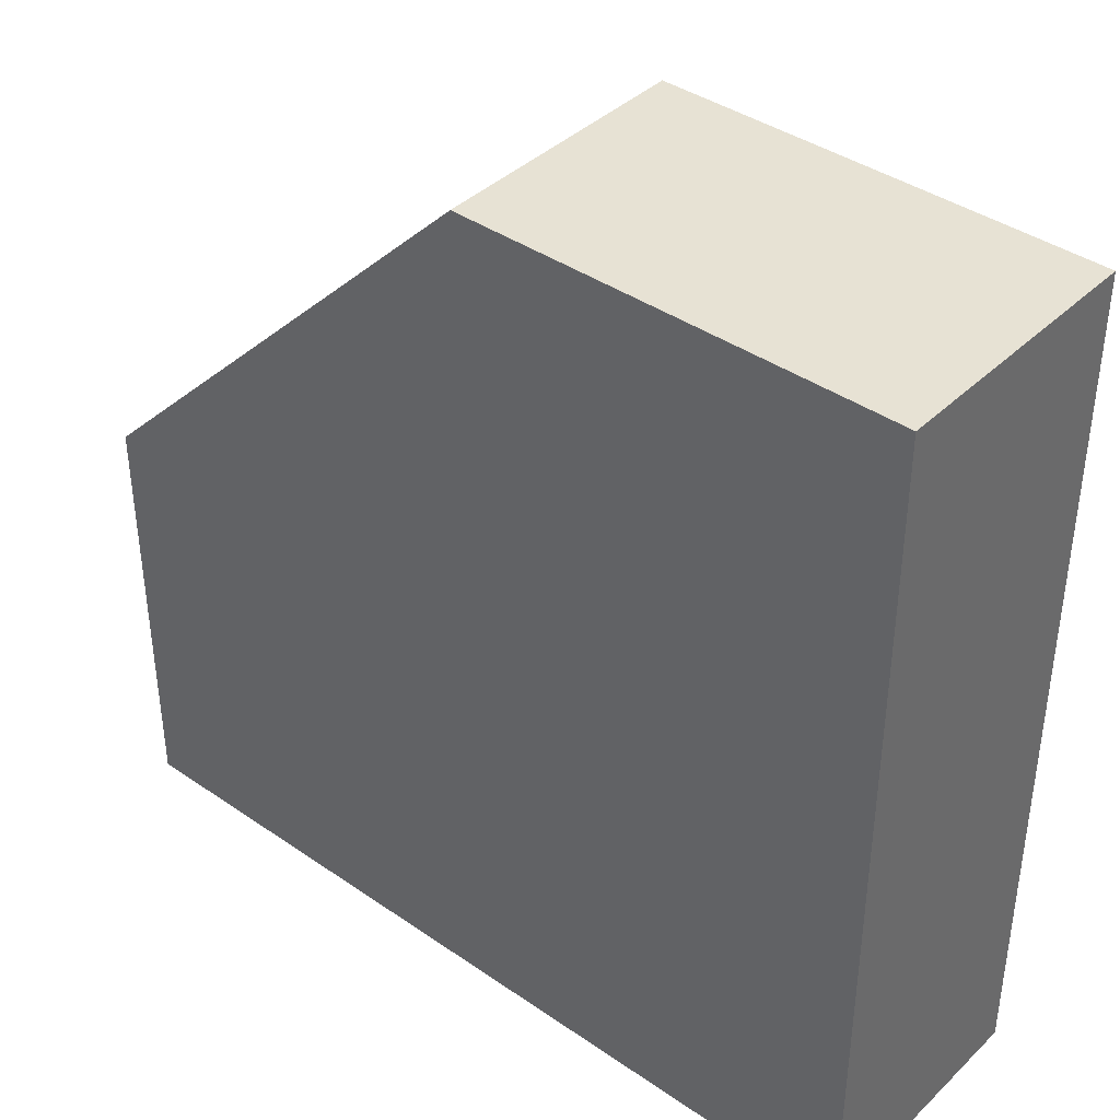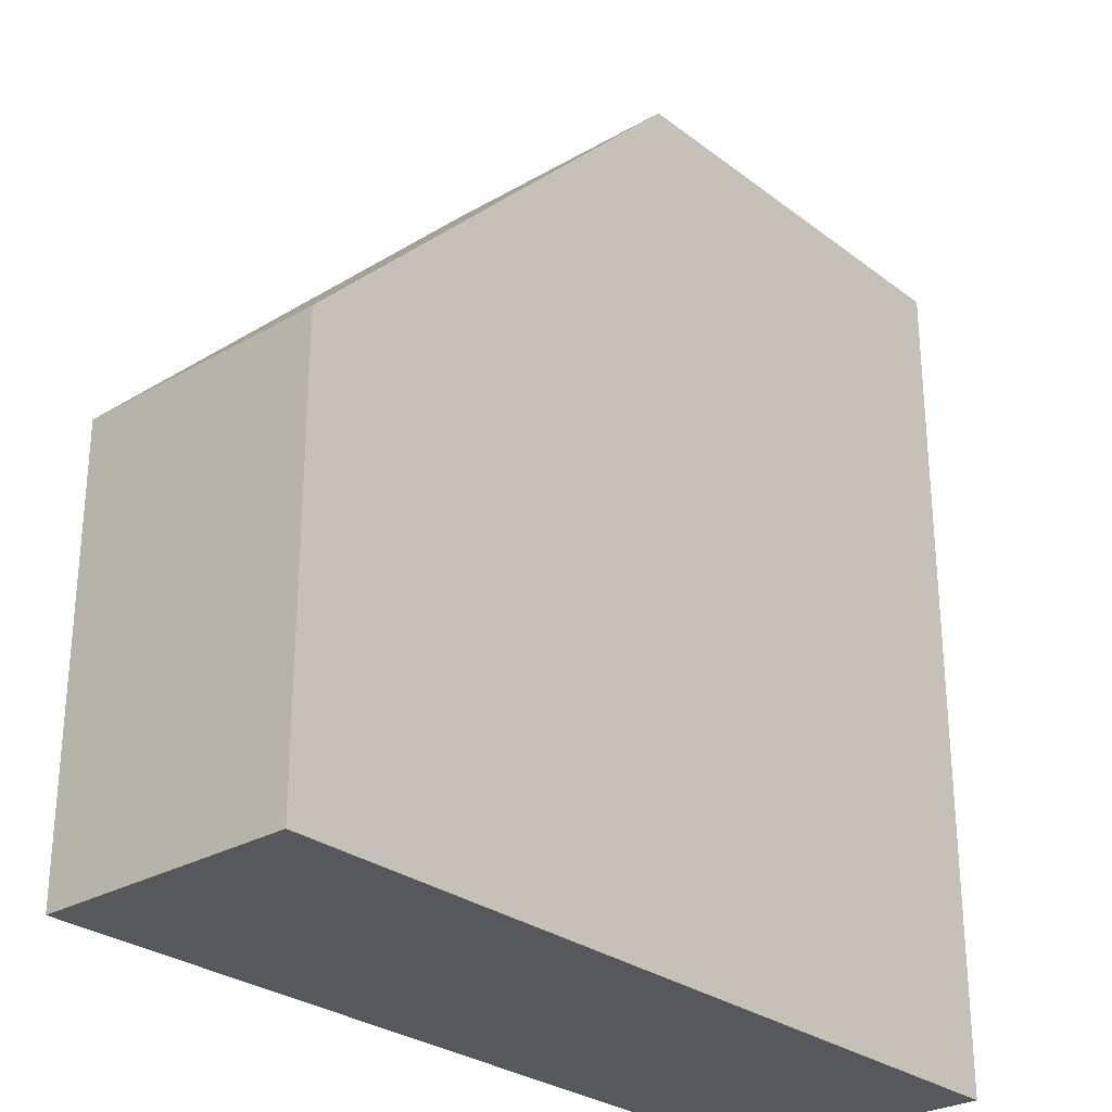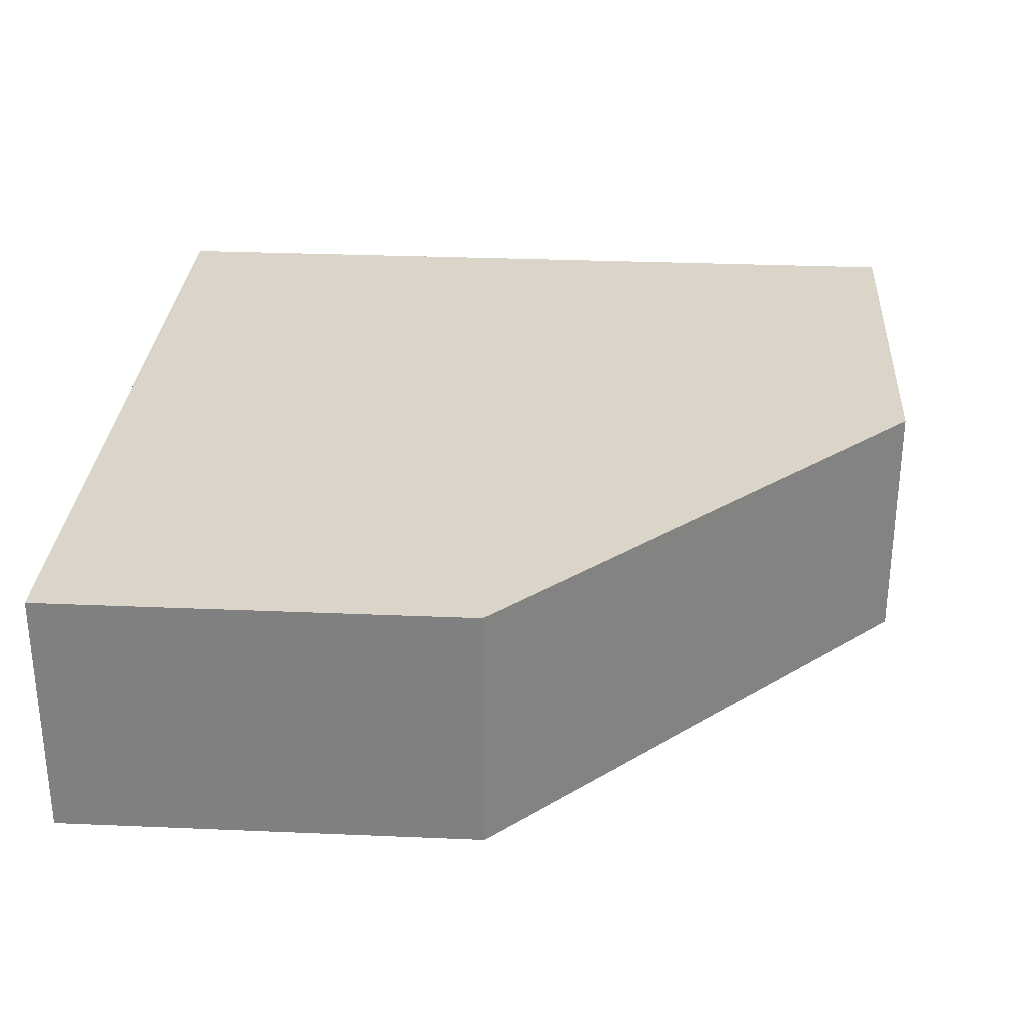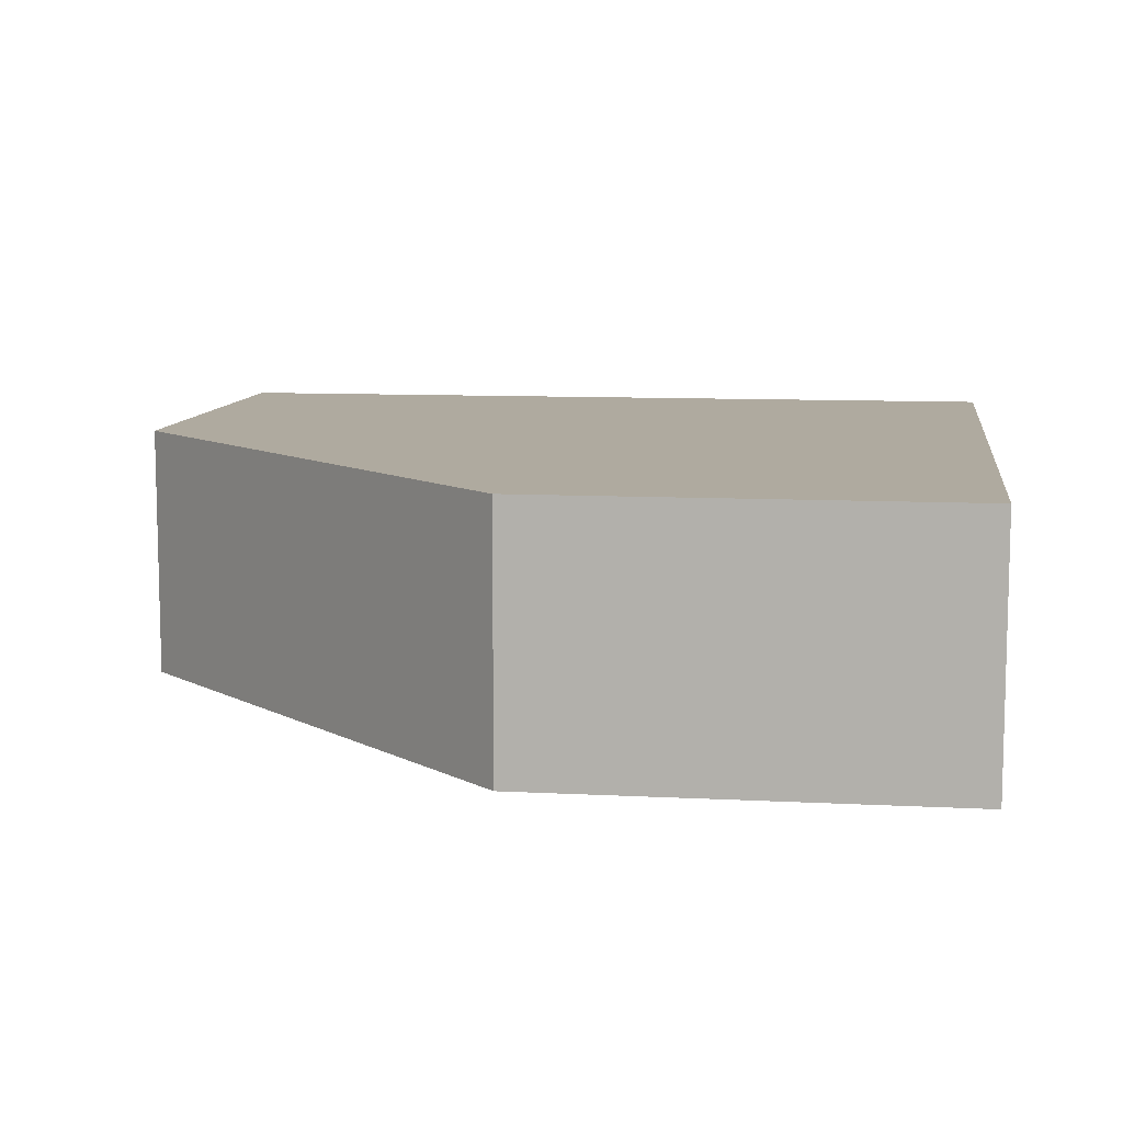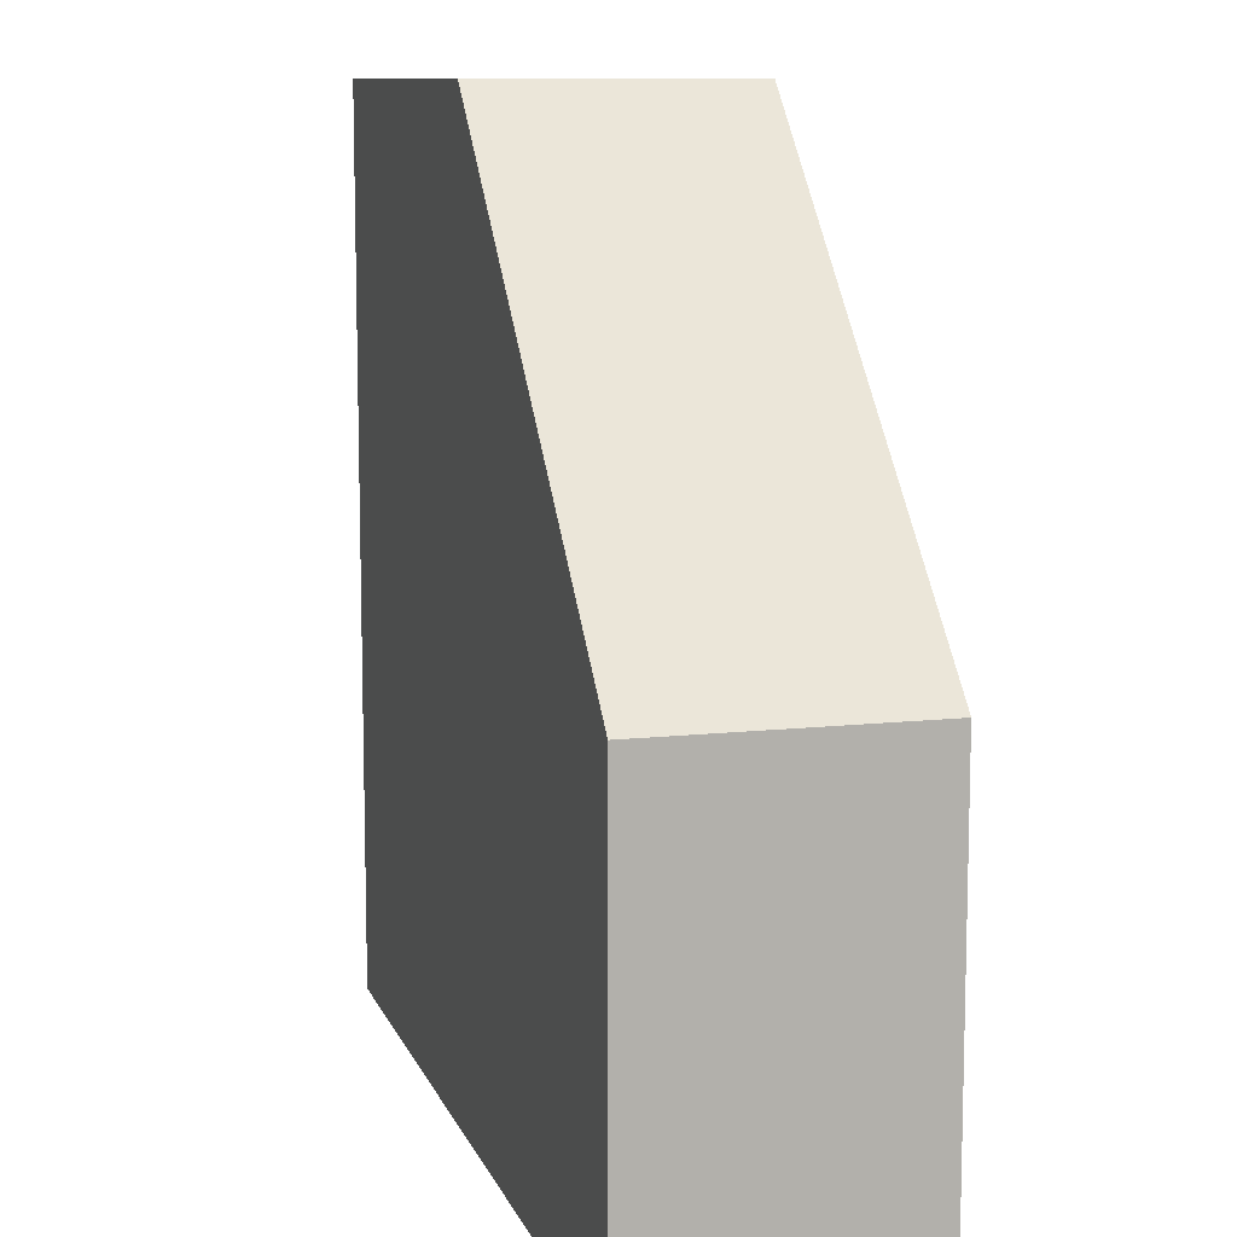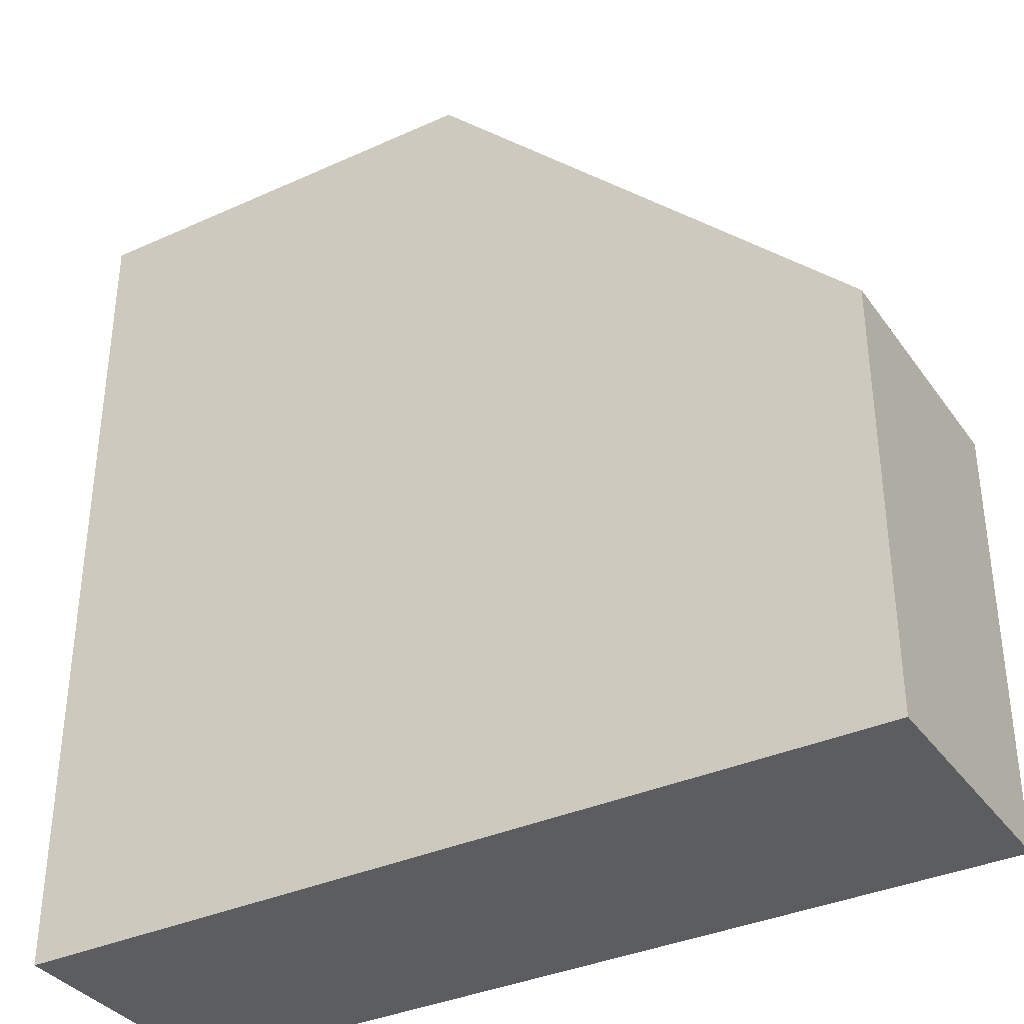
<metadata>
{"format":"obj","ext":"obj","renderer":"f3d","projection":"perspective","resolution":1024,"background":"white","views":[{"elev":39.9,"azim":40.5,"up":"+Z"},{"elev":-28.0,"azim":-48.8,"up":"+Z"},{"elev":29.4,"azim":-86.4,"up":"+Y"},{"elev":9.5,"azim":7.8,"up":"+Y"},{"elev":10.3,"azim":-105.8,"up":"+Z"},{"elev":-35.6,"azim":-149.2,"up":"+Z"}]}
</metadata>
<code>
g floor-corner
v 0.5 0 0.5 1 1 1
v 0.5 0 -0.5 1 1 1
v -1.444e-15 0 0.5 1 1 1
v -0.5 0 -0.5 1 1 1
v -0.5 0 0 1 1 1
v -0.5 0.3 -0.5 1 1 1
v -0.5 0.3 0 1 1 1
v -1.444e-15 0.3 0.5 1 1 1
v 0.5 0.3 0.5 1 1 1
v 0.5 0.3 -0.5 1 1 1
f 3 2 1
f 2 3 4
f 4 3 5
f 5 6 4
f 6 5 7
f 3 7 5
f 7 3 8
f 9 3 1
f 3 9 8
f 9 2 10
f 2 9 1
f 6 2 4
f 2 6 10
f 6 9 10
f 9 6 8
f 8 6 7
g floor-corner
f 3 2 1
f 2 3 4
f 4 3 5
f 5 6 4
f 6 5 7
f 3 7 5
f 7 3 8
f 9 3 1
f 3 9 8
f 9 2 10
f 2 9 1
f 6 2 4
f 2 6 10
f 6 9 10
f 9 6 8
f 8 6 7

</code>
